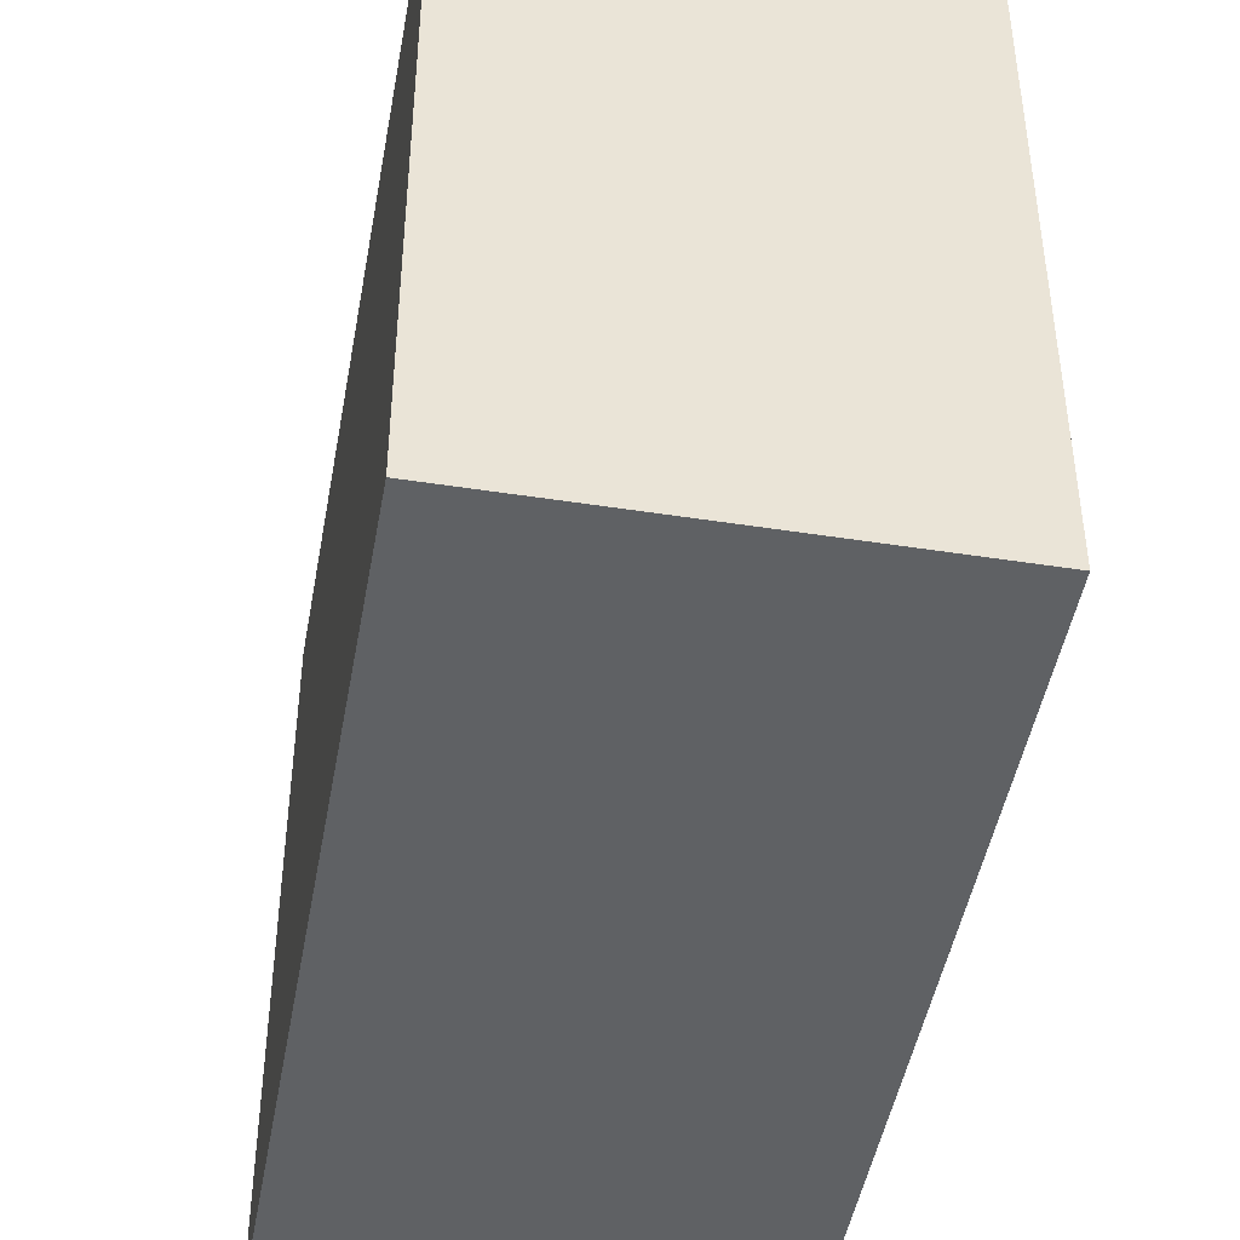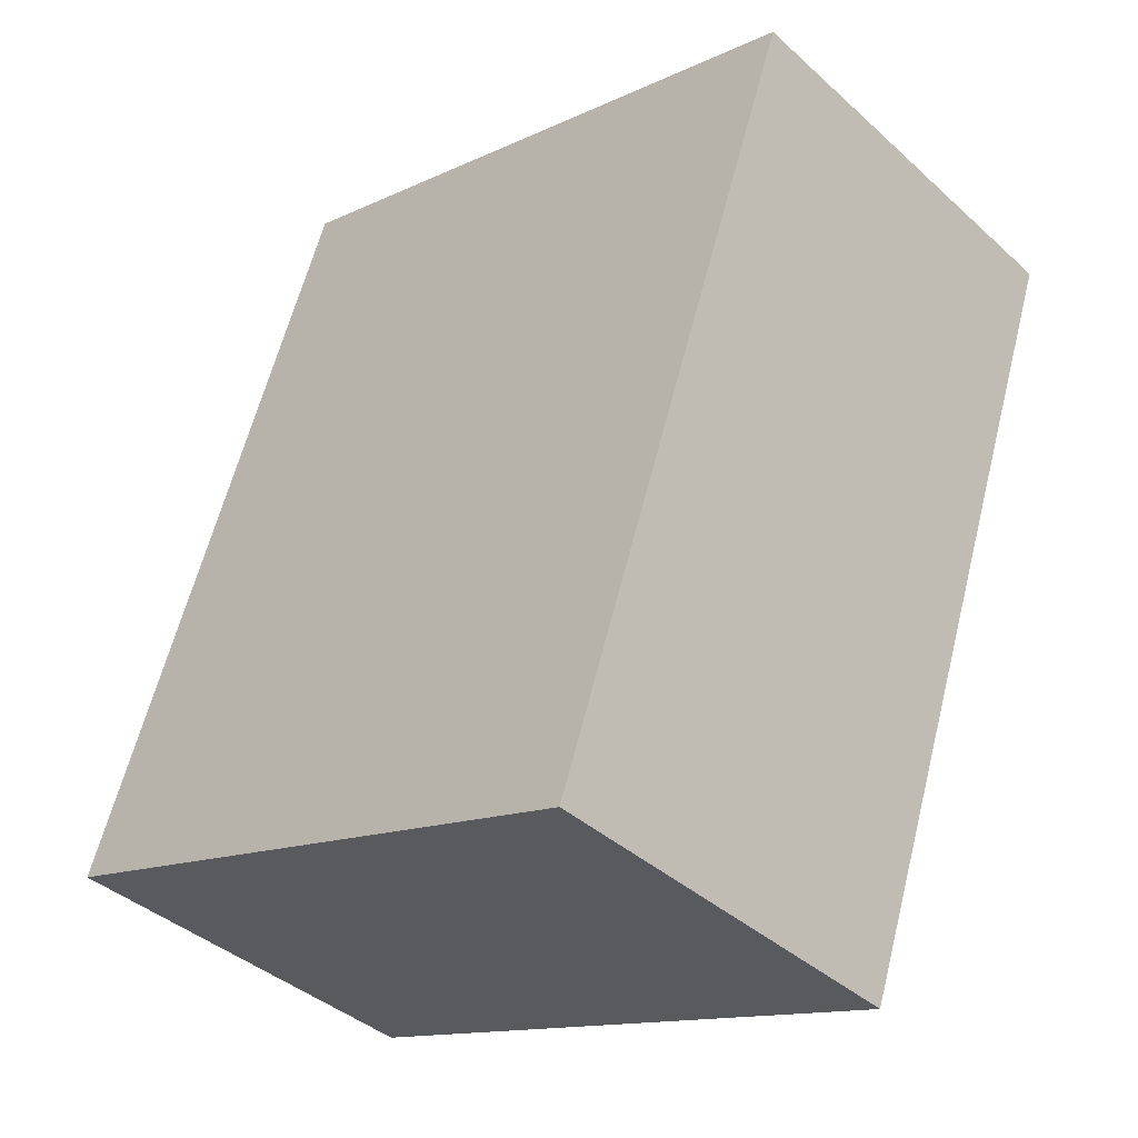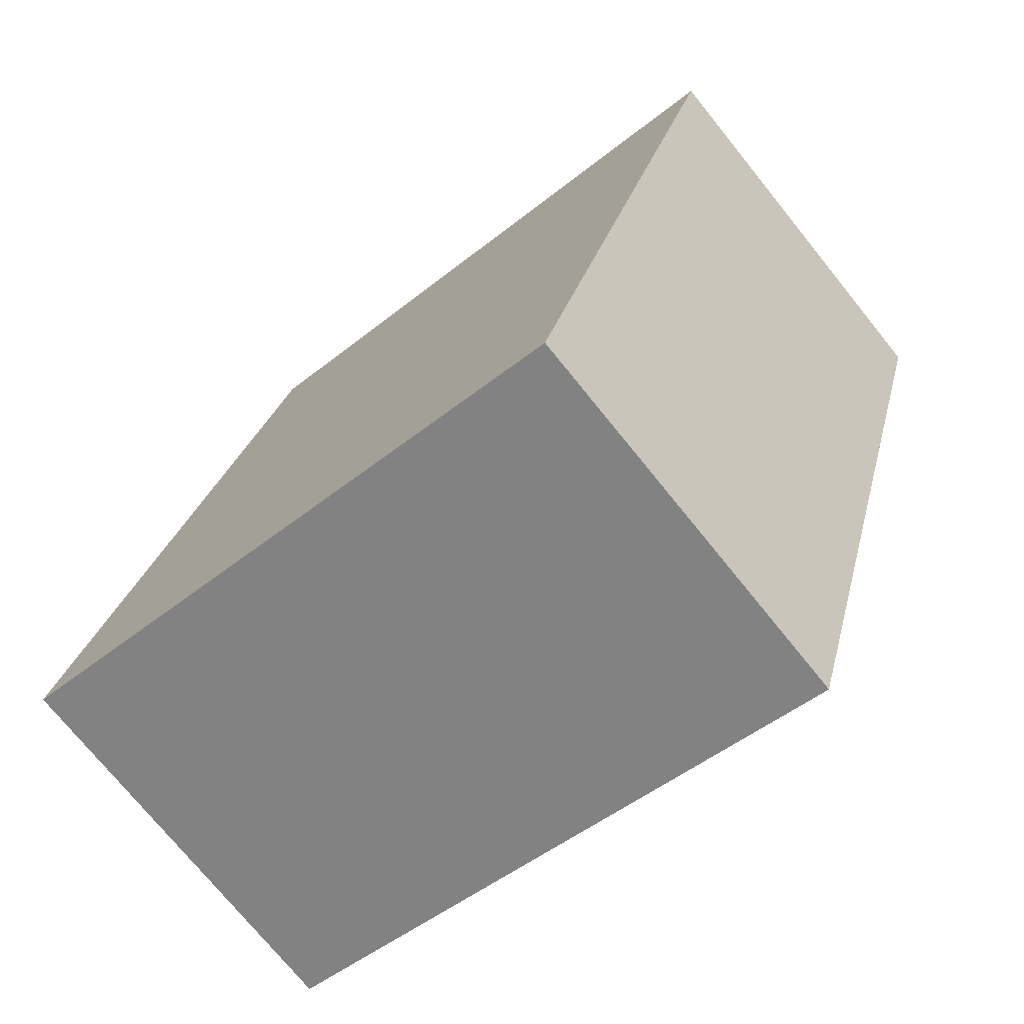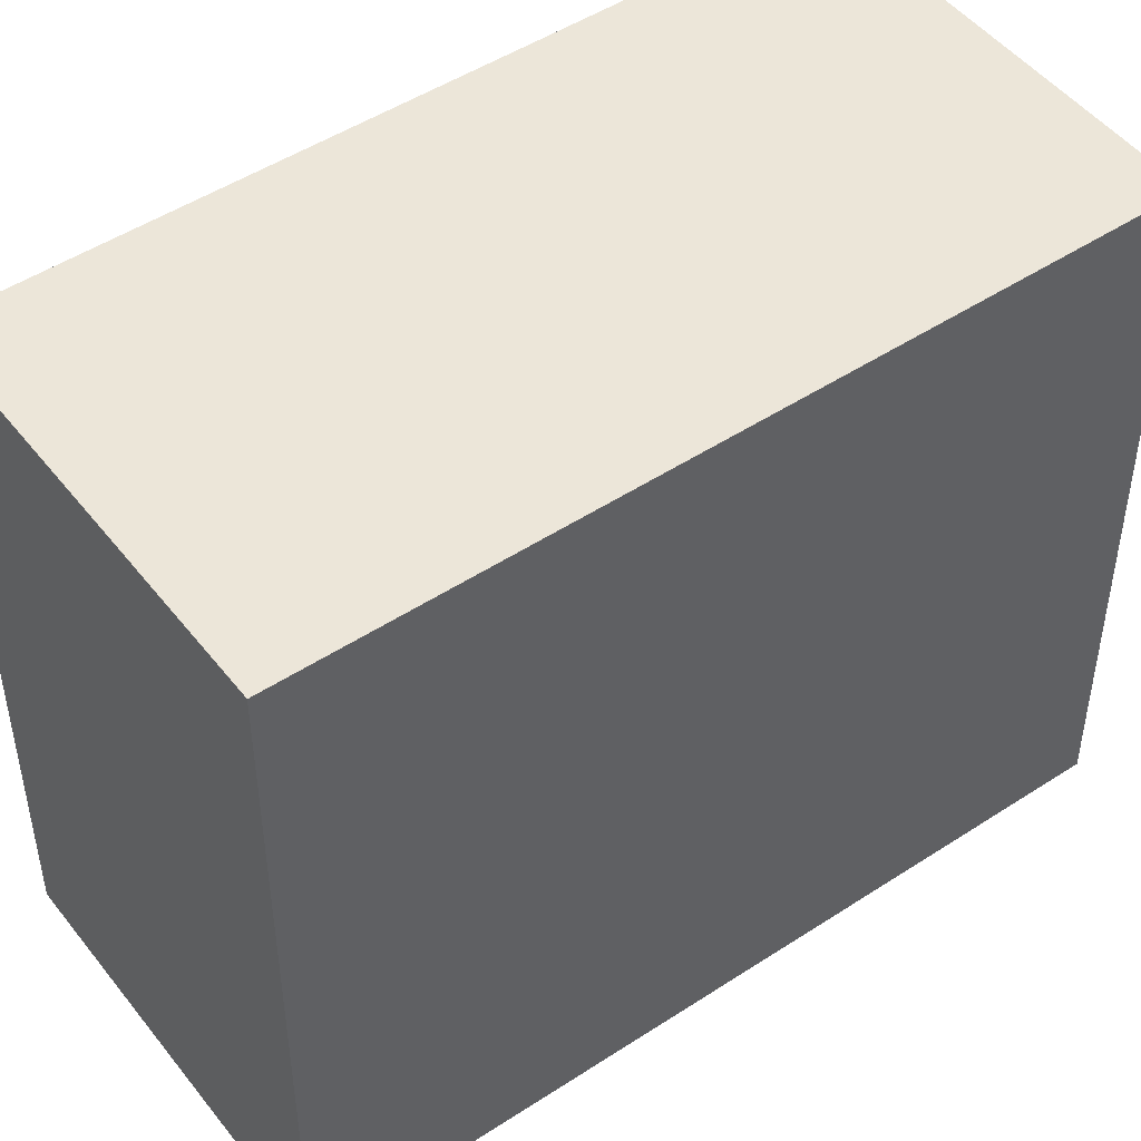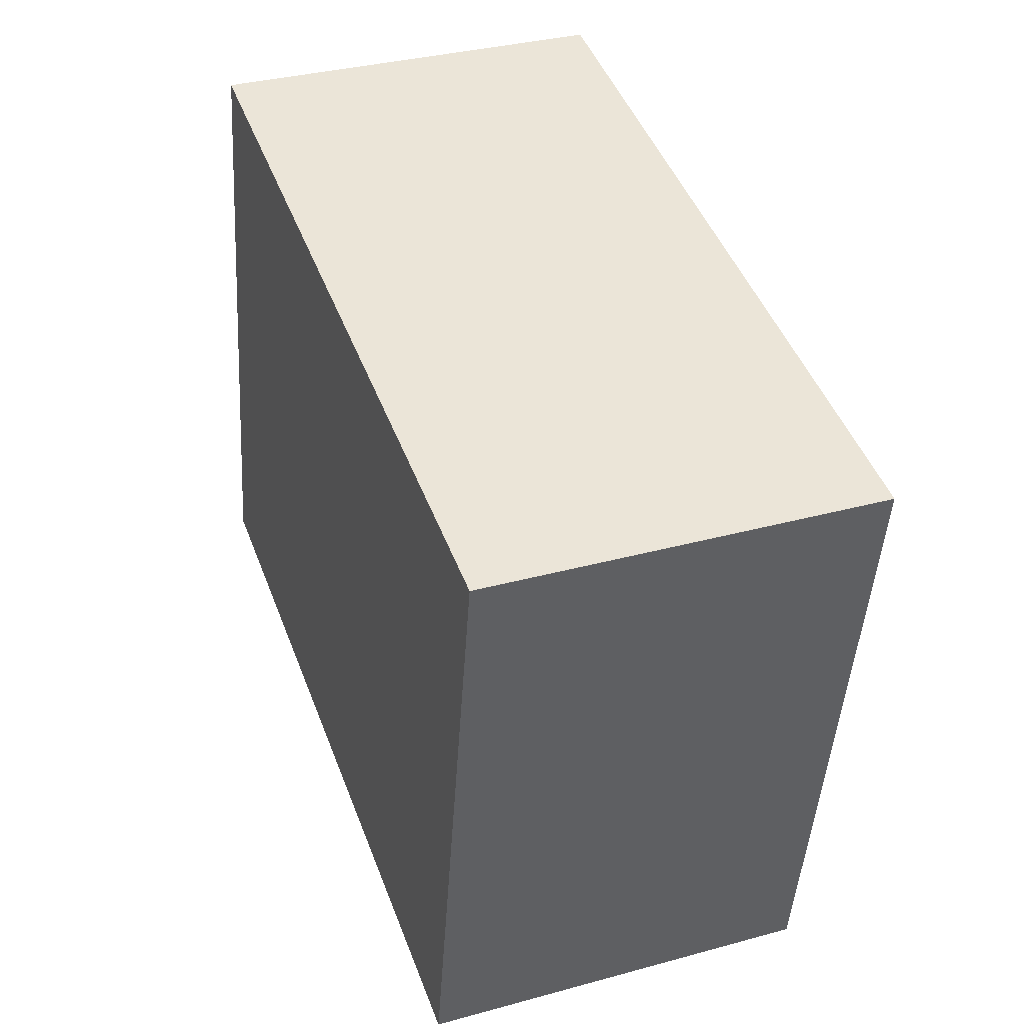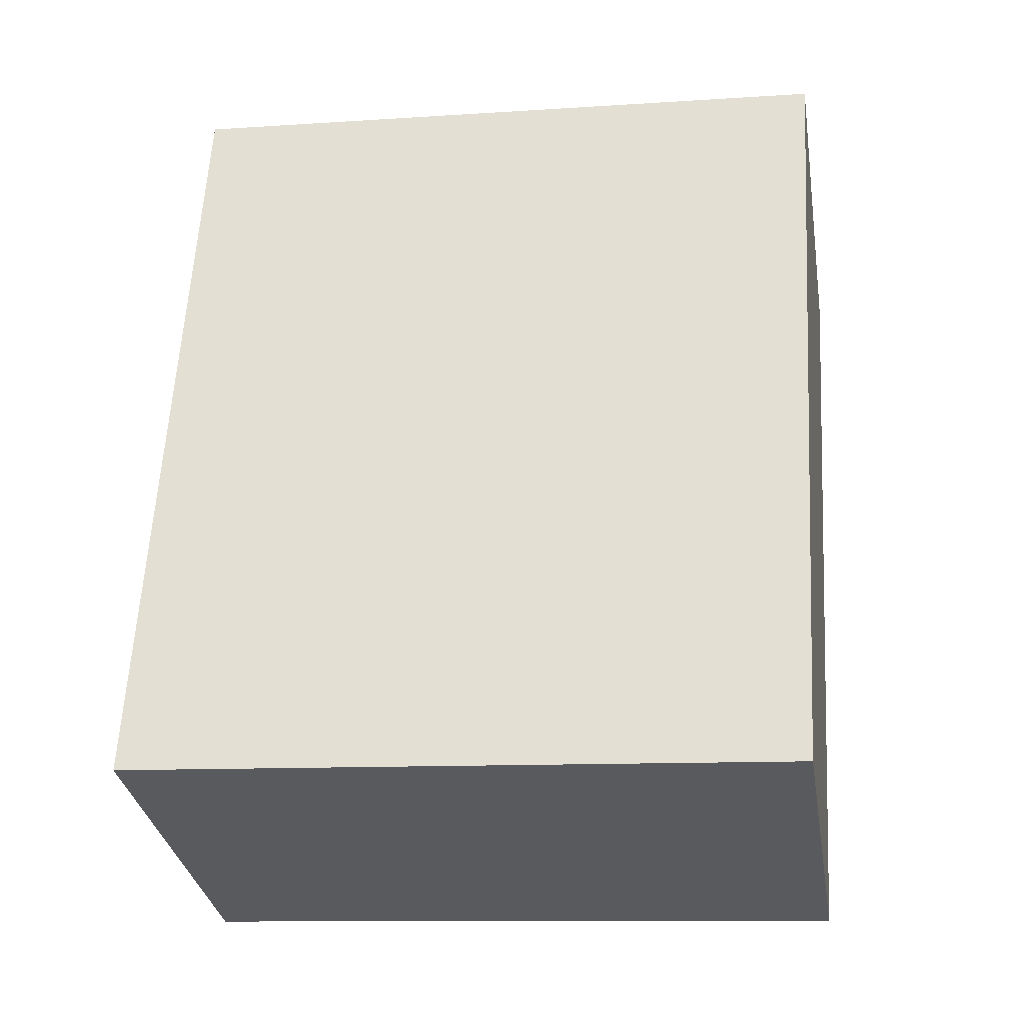
<metadata>
{"format":"obj","ext":"obj","renderer":"f3d","projection":"perspective","resolution":1024,"background":"white","views":[{"elev":-46.5,"azim":9.8,"up":"+Y"},{"elev":-13.5,"azim":-43.6,"up":"+Z"},{"elev":-48.3,"azim":-48.0,"up":"+Z"},{"elev":48.6,"azim":73.7,"up":"+Y"},{"elev":-45.8,"azim":176.4,"up":"+Z"},{"elev":-10.8,"azim":-80.5,"up":"+Z"}]}
</metadata>
<code>
v  1.215 2.992 3.352
v  1.728 2.992 -0.626
v  0 2.992 1.832e-16
v  2.941 2.992 2.727
v  1.215 -2.053e-16 3.352
v  2.941 -1.67e-16 2.727
v  1.728 3.833e-17 -0.626
v  0 0 0
g defaultobject
f 1 2 3
f 2 1 4
f 5 4 1
f 4 5 6
f 6 2 4
f 2 6 7
f 7 3 2
f 3 7 8
f 8 1 3
f 1 8 5
f 5 7 6
f 7 5 8

</code>
